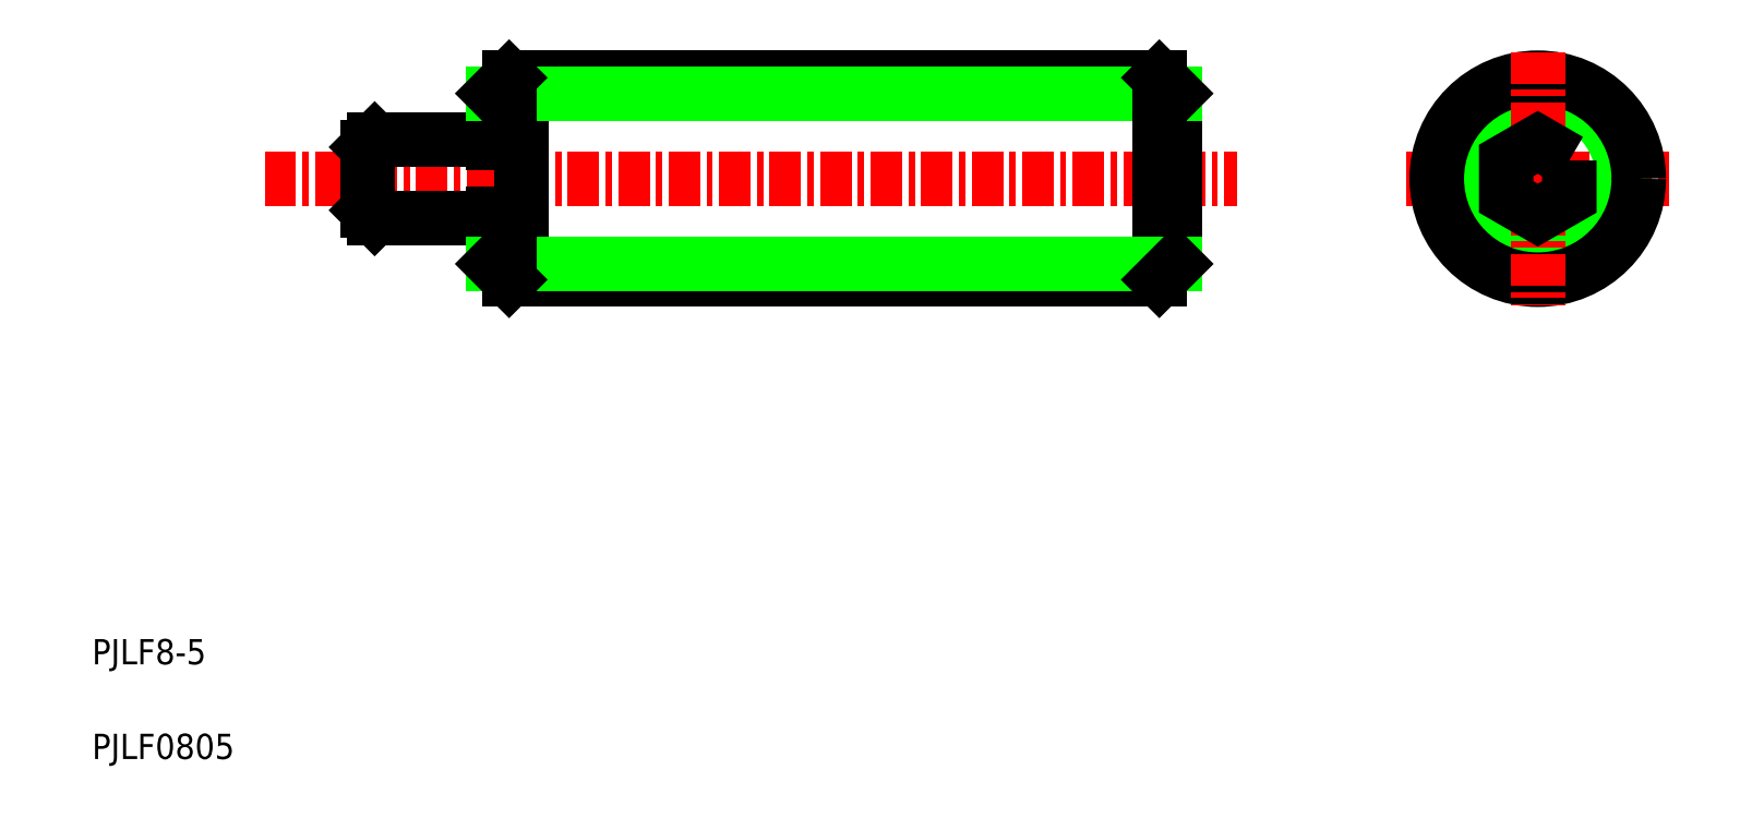
<metadata>
{"format":"dxf","ext":"dxf","renderer":"ezdxf+matplotlib","layout":"modelspace","background":"white","min_lineweight":24,"dpi":150}
</metadata>
<code>
0
SECTION
2
ENTITIES
0
TEXT
8
0
10
3.105
20
2.978
30
0
40
1
1
PJLF0805
0
TEXT
8
0
10
3.105
20
6.728
30
0
40
1
1
PJLF8-5
0
LINE
8
CENTER
10
9.938
20
25.96
30
0
11
48.44
21
25.96
31
0
0
LINE
8
0
10
19.62
20
29.96
30
0
11
45.37
21
29.96
31
0
0
LINE
8
0
10
19.62
20
21.96
30
0
11
45.37
21
21.96
31
0
0
LINE
8
0
10
19
20
27.36
30
0
11
19
21
29.34
31
0
0
LINE
8
0
10
19
20
27.36
30
0
11
20.1
21
27.36
31
0
0
LINE
8
0
10
19
20
24.56
30
0
11
20.1
21
24.56
31
0
0
LINE
8
0
10
14.3
20
27.51
30
0
11
19
21
27.51
31
0
0
LINE
8
0
10
14.3
20
24.41
30
0
11
19
21
24.41
31
0
0
LINE
8
0
10
19
20
22.59
30
0
11
19
21
24.56
31
0
0
LINE
8
0
10
20.1
20
24.56
30
0
11
20.1
21
27.36
31
0
0
LINE
8
0
10
46
20
22.59
30
0
11
46
21
29.34
31
0
0
LINE
8
CENTER
10
55.14
20
25.96
30
0
11
65.58
21
25.96
31
0
0
CIRCLE
8
0
10
60.36
20
25.96
30
0
40
3.375
0
CIRCLE
8
0
10
60.36
20
25.96
30
0
40
4
0
LINE
8
CENTER
10
60.36
20
30.98
30
0
11
60.36
21
20.95
31
0
0
LINE
8
0
10
14
20
24.71
30
0
11
14
21
27.21
31
0
0
LINE
8
0
10
19
20
29.34
30
0
11
46
21
29.34
31
0
0
LINE
8
0
10
45.37
20
21.96
30
0
11
45.37
21
29.96
31
0
0
LINE
8
0
10
19
20
22.59
30
0
11
46
21
22.59
31
0
0
LINE
8
0
10
19.62
20
27.36
30
0
11
19.62
21
29.96
31
0
0
LINE
8
0
10
19.62
20
21.96
30
0
11
19.62
21
24.56
31
0
0
LINE
8
0
10
19
20
29.34
30
0
11
19.62
21
29.96
31
0
0
LINE
8
0
10
19
20
22.59
30
0
11
19.62
21
21.96
31
0
0
LINE
8
0
10
45.37
20
29.96
30
0
11
46
21
29.34
31
0
0
LINE
8
0
10
45.37
20
21.96
30
0
11
46
21
22.59
31
0
0
POLYLINE
8
0
66
     1
10
0
20
0
30
0
70
     1
0
VERTEX
8
0
10
61.61
20
26.69
30
0
0
VERTEX
8
0
10
60.36
20
27.41
30
0
0
VERTEX
8
0
10
59.11
20
26.69
30
0
0
VERTEX
8
0
10
59.11
20
25.24
30
0
0
VERTEX
8
0
10
60.36
20
24.52
30
0
0
VERTEX
8
0
10
61.61
20
25.24
30
0
0
SEQEND
8
0
0
LINE
8
0
10
14
20
27.21
30
0
11
14.3
21
27.51
31
0
0
LINE
8
0
10
14
20
24.71
30
0
11
14.3
21
24.41
31
0
0
ENDSEC
0
EOF

</code>
